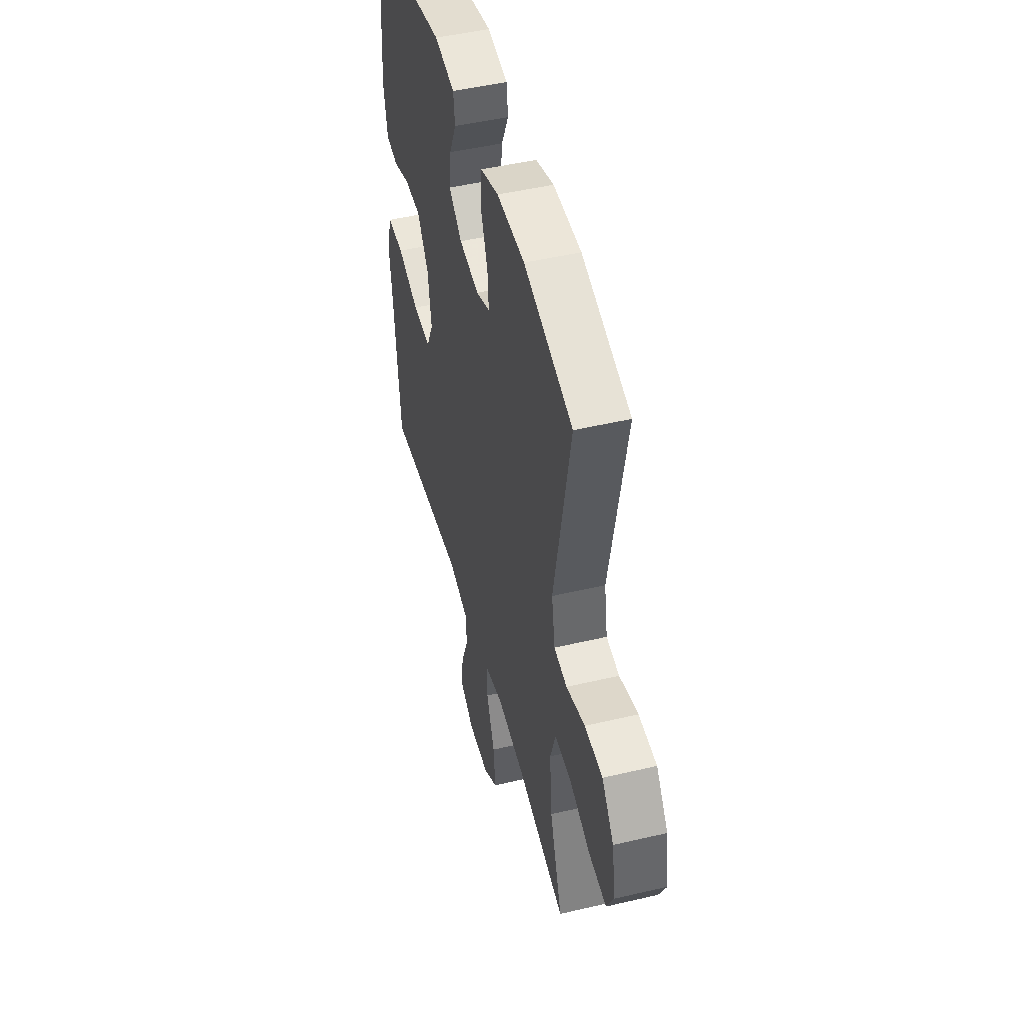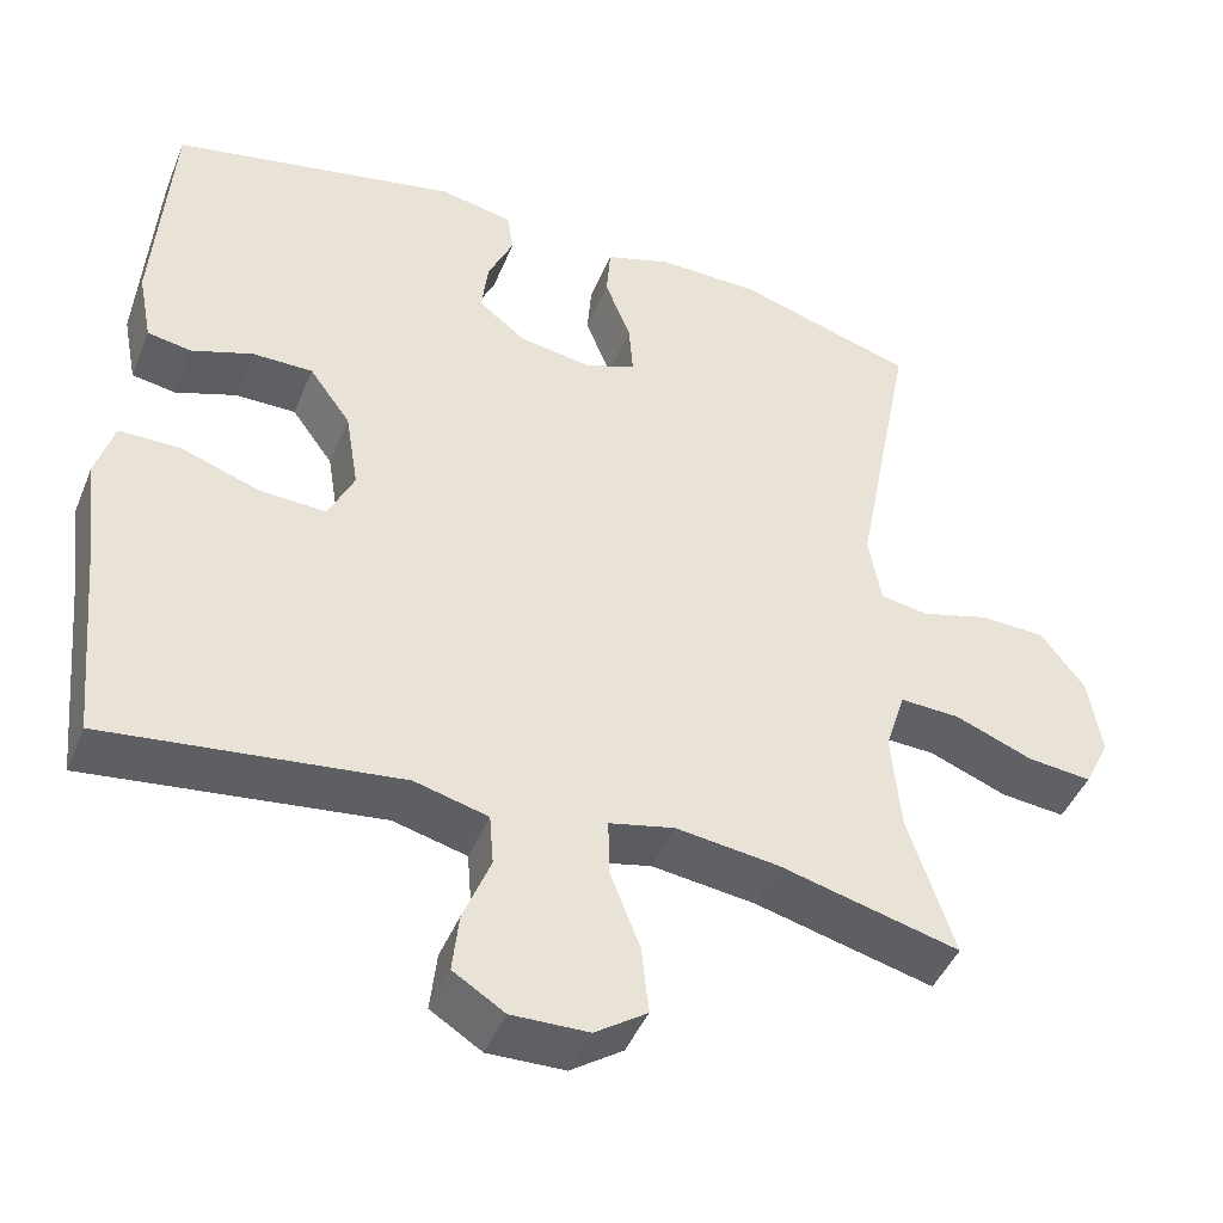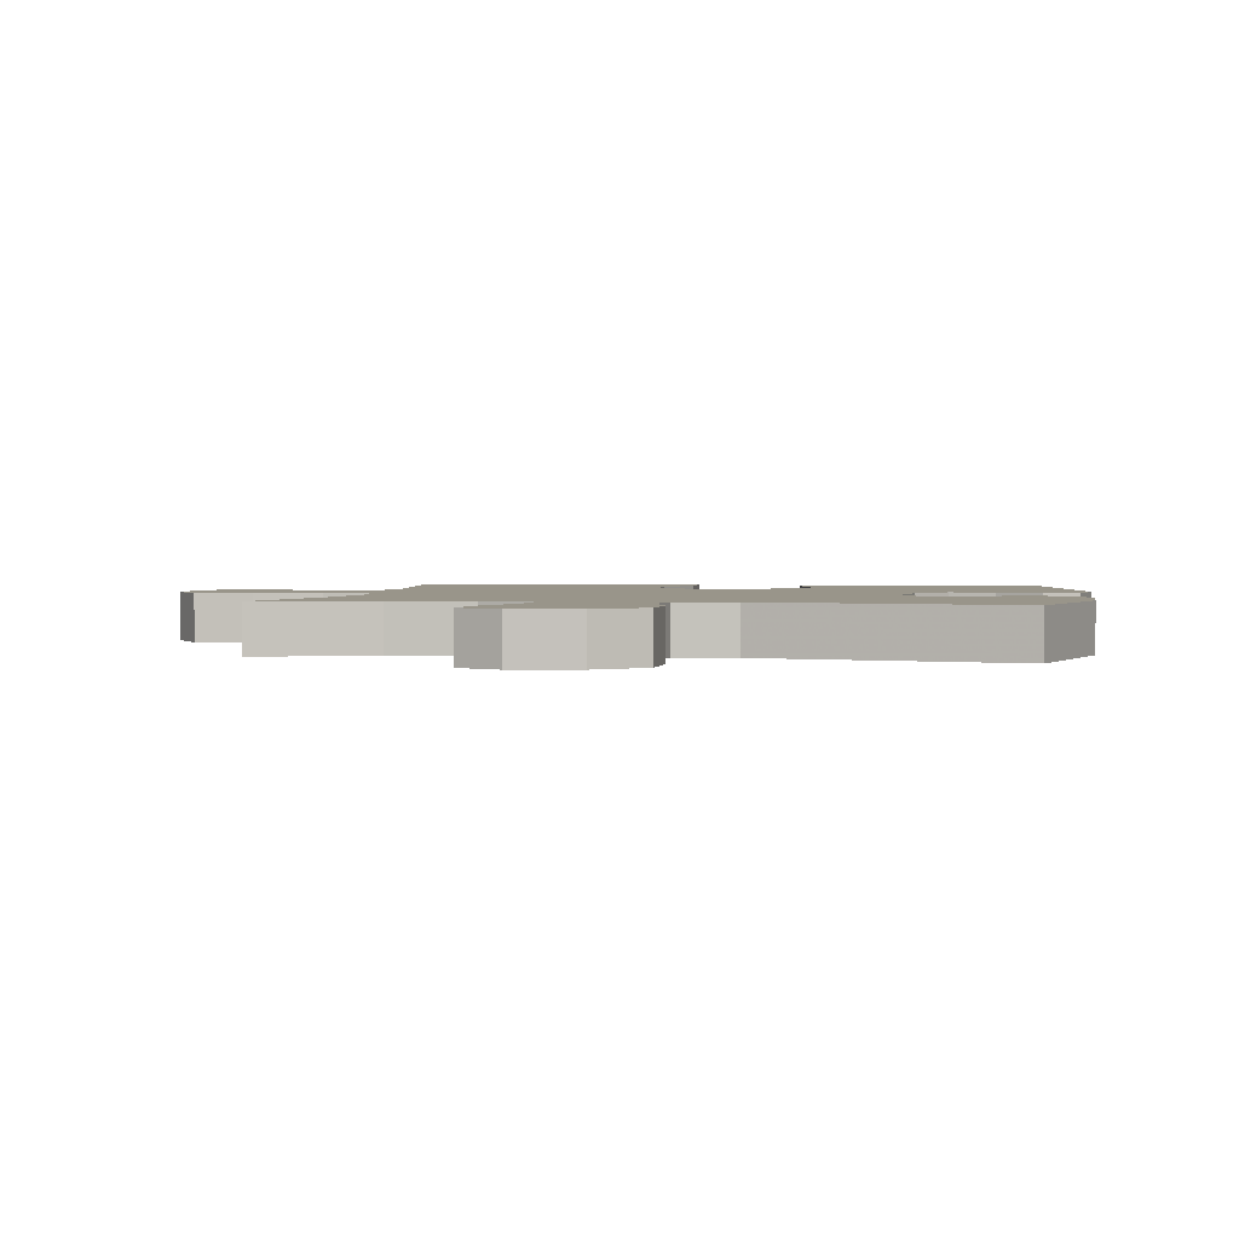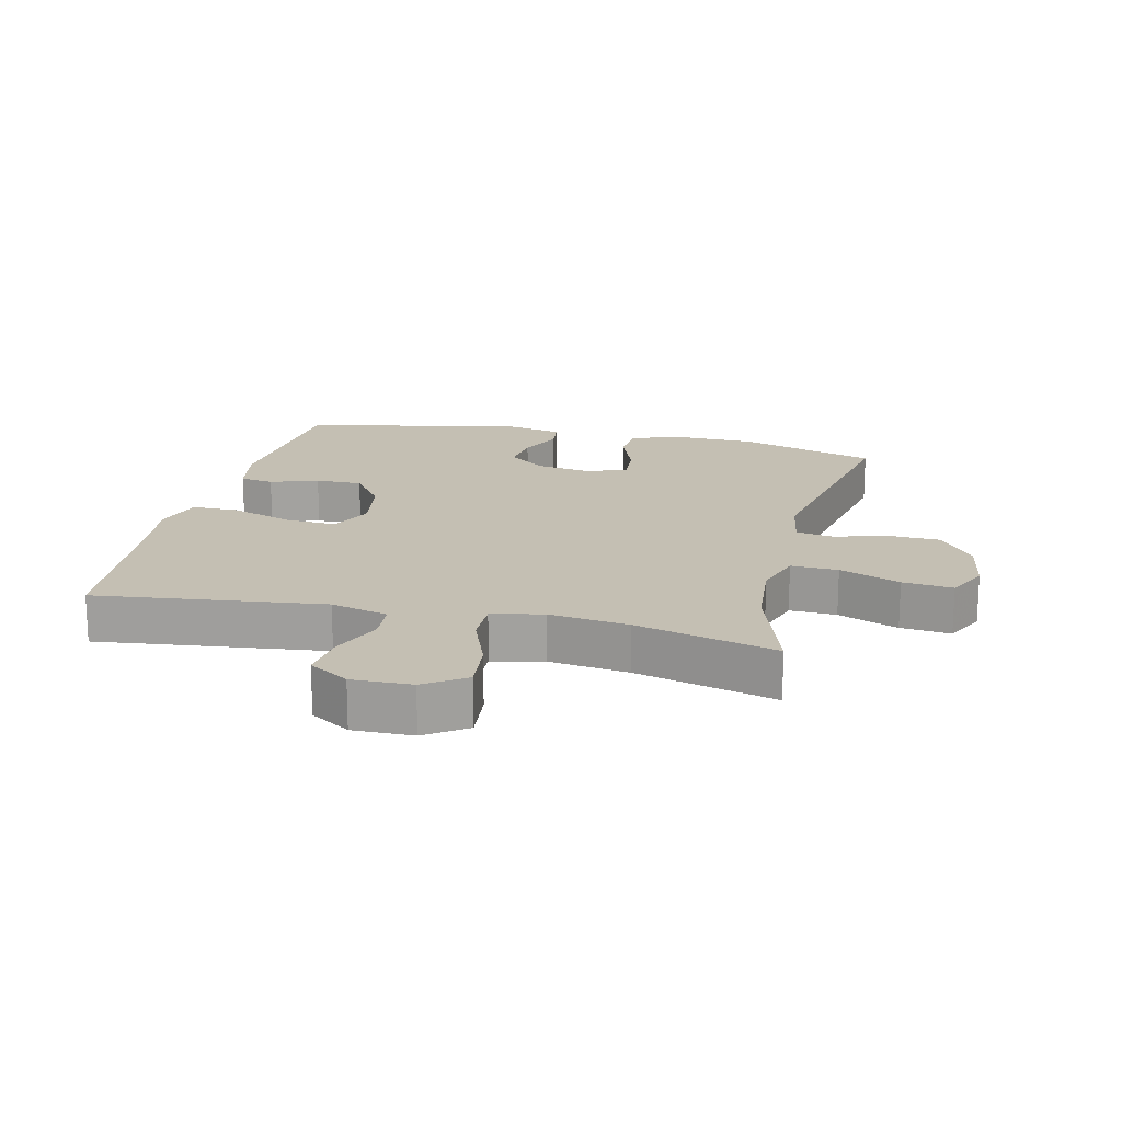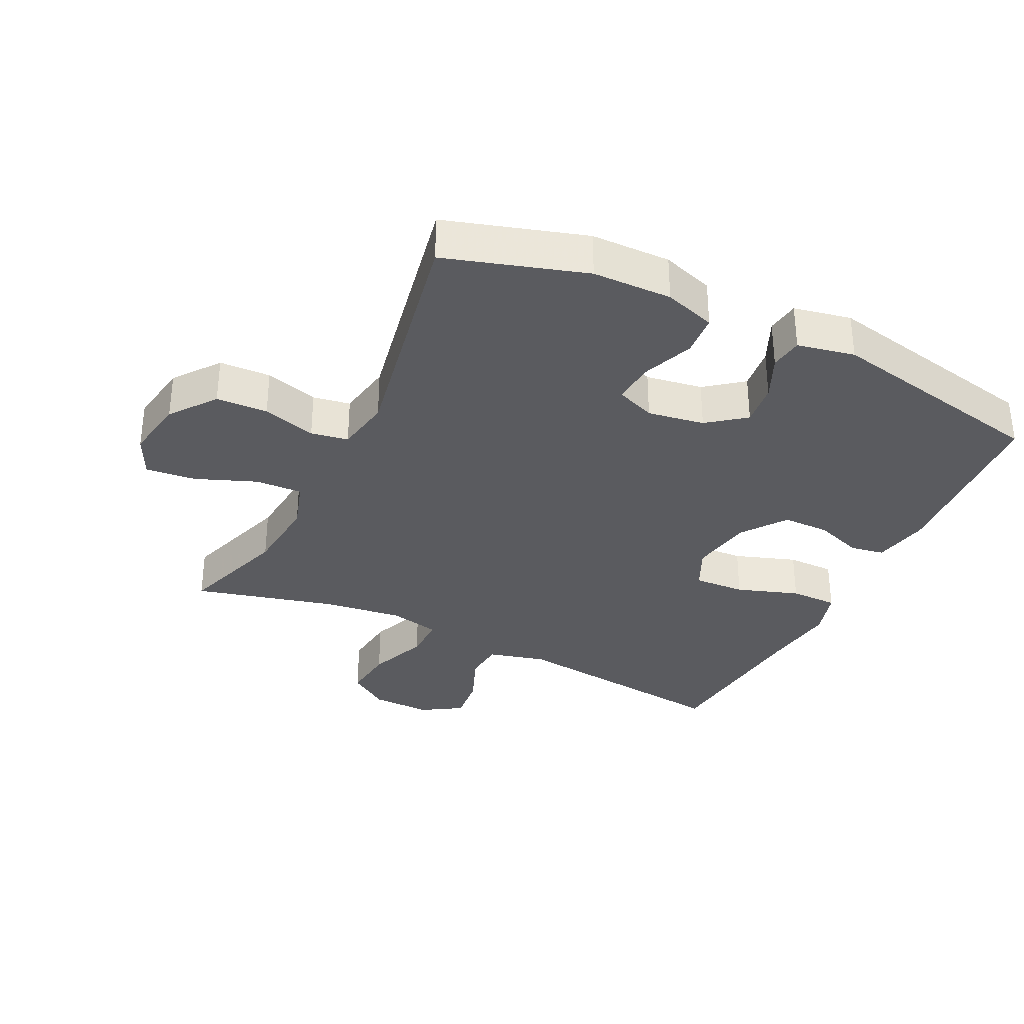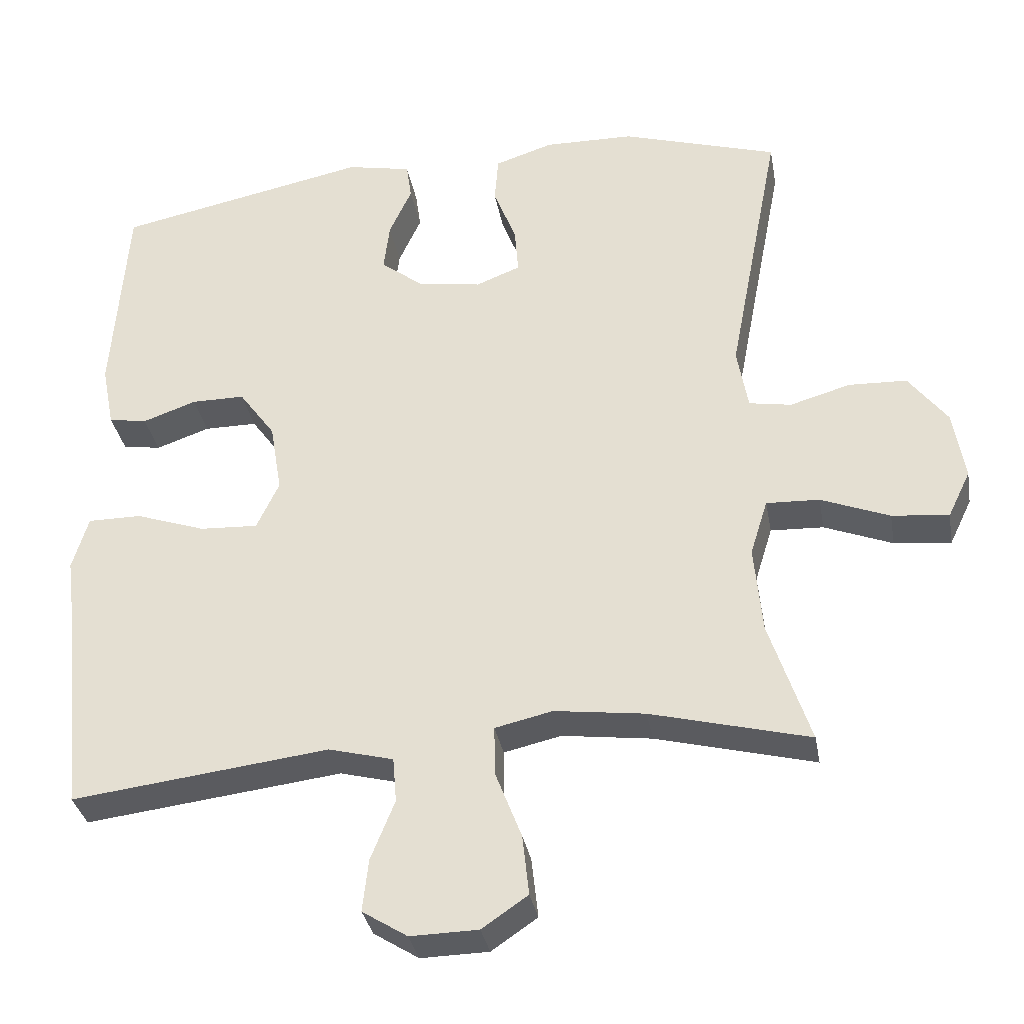
<metadata>
{"format":"obj","ext":"obj","renderer":"f3d","projection":"perspective","resolution":1024,"background":"white","views":[{"elev":48.0,"azim":-104.8,"up":"+Z"},{"elev":-44.8,"azim":158.5,"up":"+Z"},{"elev":2.1,"azim":-80.8,"up":"+Y"},{"elev":17.8,"azim":-166.6,"up":"+Y"},{"elev":-33.4,"azim":-26.0,"up":"+Y"},{"elev":-33.5,"azim":-169.9,"up":"+Z"}]}
</metadata>
<code>
v -0.5 0.07 -0.5
v -0.444 0.07 -0.33
v -0.433 0.07 -0.209
v -0.457 0.07 -0.132
v -0.53 0.07 -0.135
v -0.624 0.07 -0.172
v -0.702 0.07 -0.18
v -0.733 0.07 -0.116
v -0.717 0.07 -0.02
v -0.664 0.07 0.05
v -0.584 0.07 0.053
v -0.501 0.07 0.029
v -0.443 0.07 0.039
v -0.428 0.07 0.125
v -0.5 0.07 0.5
v -0.284 0.07 0.566
v -0.161 0.07 0.568
v -0.081 0.07 0.542
v -0.076 0.07 0.477
v -0.107 0.07 0.397
v -0.112 0.07 0.332
v -0.051 0.07 0.308
v 0.037 0.07 0.322
v 0.095 0.07 0.367
v 0.087 0.07 0.434
v 0.056 0.07 0.502
v 0.063 0.07 0.553
v 0.152 0.07 0.571
v 0.5 0.07 0.5
v 0.52 0.07 0.216
v 0.503 0.07 0.129
v 0.45 0.07 0.12
v 0.376 0.07 0.146
v 0.303 0.07 0.146
v 0.253 0.07 0.077
v 0.237 0.07 -0.02
v 0.268 0.07 -0.086
v 0.348 0.07 -0.082
v 0.444 0.07 -0.049
v 0.518 0.07 -0.049
v 0.54 0.07 -0.123
v 0.525 0.07 -0.24
v 0.5 0.07 -0.5
v 0.146 0.07 -0.457
v 0.057 0.07 -0.48
v 0.052 0.07 -0.542
v 0.085 0.07 -0.624
v 0.093 0.07 -0.696
v 0.031 0.07 -0.735
v -0.062 0.07 -0.733
v -0.125 0.07 -0.69
v -0.116 0.07 -0.607
v -0.08 0.07 -0.514
v -0.079 0.07 -0.446
v -0.158 0.07 -0.428
v -0.282 0.07 -0.444
v -0.5 0 -0.5
v -0.444 0 -0.33
v -0.433 0 -0.209
v -0.457 0 -0.132
v -0.53 0 -0.135
v -0.624 0 -0.172
v -0.702 0 -0.18
v -0.733 0 -0.116
v -0.717 0 -0.02
v -0.664 0 0.05
v -0.584 0 0.053
v -0.501 0 0.029
v -0.443 0 0.039
v -0.428 0 0.125
v -0.5 0 0.5
v -0.284 0 0.566
v -0.161 0 0.568
v -0.081 0 0.542
v -0.076 0 0.477
v -0.107 0 0.397
v -0.112 0 0.332
v -0.051 0 0.308
v 0.037 0 0.322
v 0.095 0 0.367
v 0.087 0 0.434
v 0.056 0 0.502
v 0.063 0 0.553
v 0.152 0 0.571
v 0.5 0 0.5
v 0.52 0 0.216
v 0.503 0 0.129
v 0.45 0 0.12
v 0.376 0 0.146
v 0.303 0 0.146
v 0.253 0 0.077
v 0.237 0 -0.02
v 0.268 0 -0.086
v 0.348 0 -0.082
v 0.444 0 -0.049
v 0.518 0 -0.049
v 0.54 0 -0.123
v 0.525 0 -0.24
v 0.5 0 -0.5
v 0.146 0 -0.457
v 0.057 0 -0.48
v 0.052 0 -0.542
v 0.085 0 -0.624
v 0.093 0 -0.696
v 0.031 0 -0.735
v -0.062 0 -0.733
v -0.125 0 -0.69
v -0.116 0 -0.607
v -0.08 0 -0.514
v -0.079 0 -0.446
v -0.158 0 -0.428
v -0.282 0 -0.444
f 50 51 52 53
f 50 53 54
f 49 50 54
f 46 47 48 49
f 45 46 49 54
f 44 45 54
f 42 43 44
f 42 44 54 55
f 38 39 40 41
f 37 38 41 42
f 30 31 32 33
f 30 33 34
f 29 30 34
f 28 29 34 35
f 25 26 27 28
f 24 25 28 35
f 17 18 19 20
f 17 20 21
f 14 15 16 17
f 13 14 17 21
f 9 10 11 12
f 9 12 13
f 8 9 13
f 5 6 7 8
f 4 5 8 13
f 3 4 13 21
f 56 1 2
f 37 42 55 56
f 36 37 56 2
f 23 24 35 36
f 22 23 36 2
f 2 3 21 22
f 109 108 107 106
f 110 109 106
f 110 106 105
f 105 104 103 102
f 110 105 102 101
f 110 101 100
f 100 99 98
f 111 110 100 98
f 97 96 95 94
f 98 97 94 93
f 89 88 87 86
f 90 89 86
f 90 86 85
f 91 90 85 84
f 84 83 82 81
f 91 84 81 80
f 76 75 74 73
f 77 76 73
f 73 72 71 70
f 77 73 70 69
f 68 67 66 65
f 69 68 65
f 69 65 64
f 64 63 62 61
f 69 64 61 60
f 77 69 60 59
f 58 57 112
f 112 111 98 93
f 58 112 93 92
f 92 91 80 79
f 58 92 79 78
f 78 77 59 58
f 1 57 58 2
f 2 58 59 3
f 3 59 60 4
f 4 60 61 5
f 5 61 62 6
f 6 62 63 7
f 7 63 64 8
f 8 64 65 9
f 9 65 66 10
f 10 66 67 11
f 11 67 68 12
f 12 68 69 13
f 13 69 70 14
f 14 70 71 15
f 15 71 72 16
f 16 72 73 17
f 17 73 74 18
f 18 74 75 19
f 19 75 76 20
f 20 76 77 21
f 21 77 78 22
f 22 78 79 23
f 23 79 80 24
f 24 80 81 25
f 25 81 82 26
f 26 82 83 27
f 27 83 84 28
f 28 84 85 29
f 29 85 86 30
f 30 86 87 31
f 31 87 88 32
f 32 88 89 33
f 33 89 90 34
f 34 90 91 35
f 35 91 92 36
f 36 92 93 37
f 37 93 94 38
f 38 94 95 39
f 39 95 96 40
f 40 96 97 41
f 41 97 98 42
f 42 98 99 43
f 43 99 100 44
f 44 100 101 45
f 45 101 102 46
f 46 102 103 47
f 47 103 104 48
f 48 104 105 49
f 49 105 106 50
f 50 106 107 51
f 51 107 108 52
f 52 108 109 53
f 53 109 110 54
f 54 110 111 55
f 55 111 112 56
f 56 112 57 1

</code>
